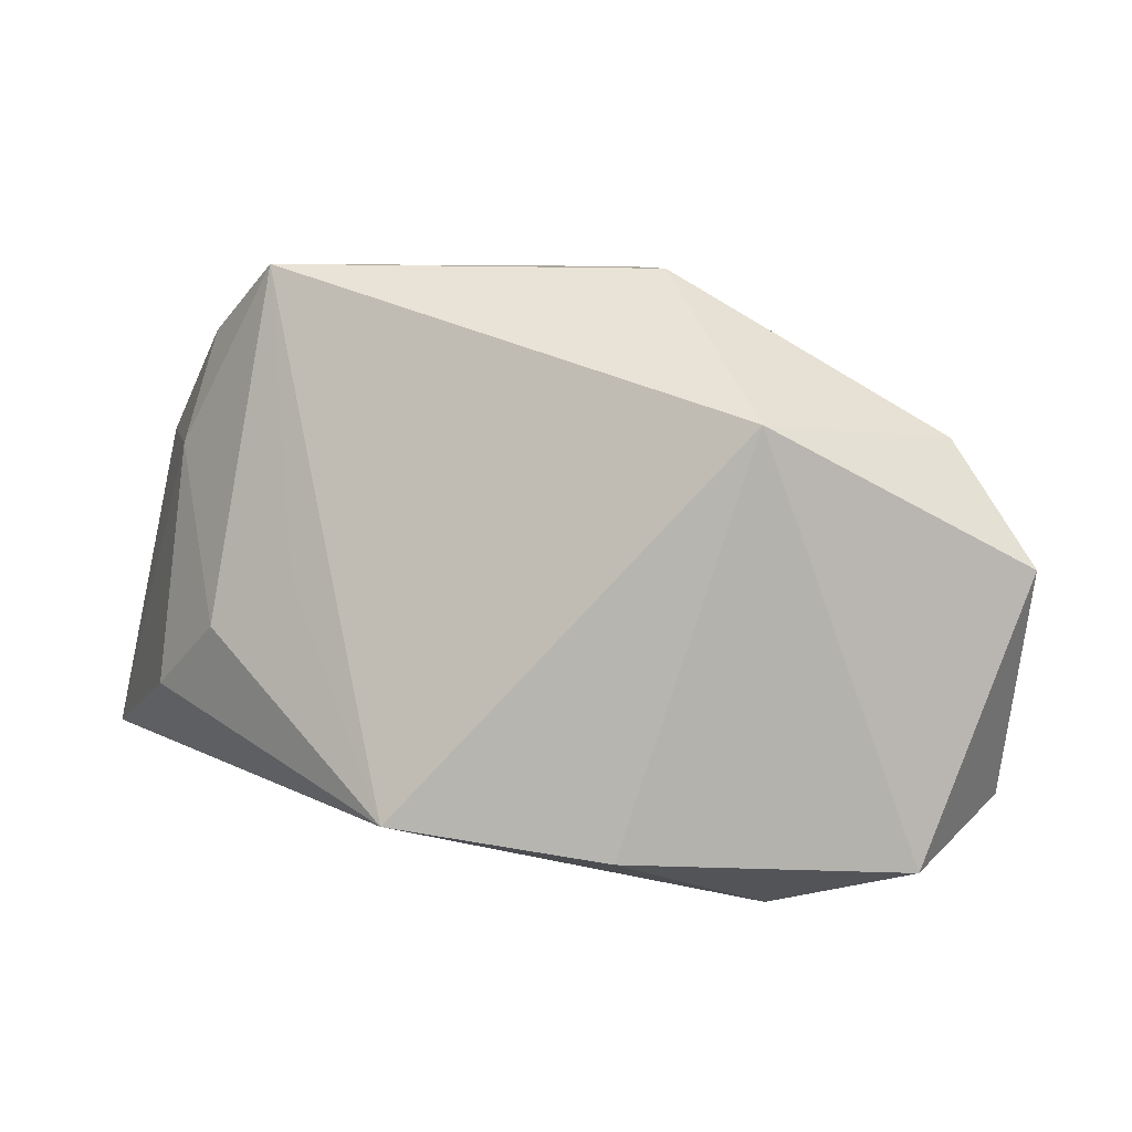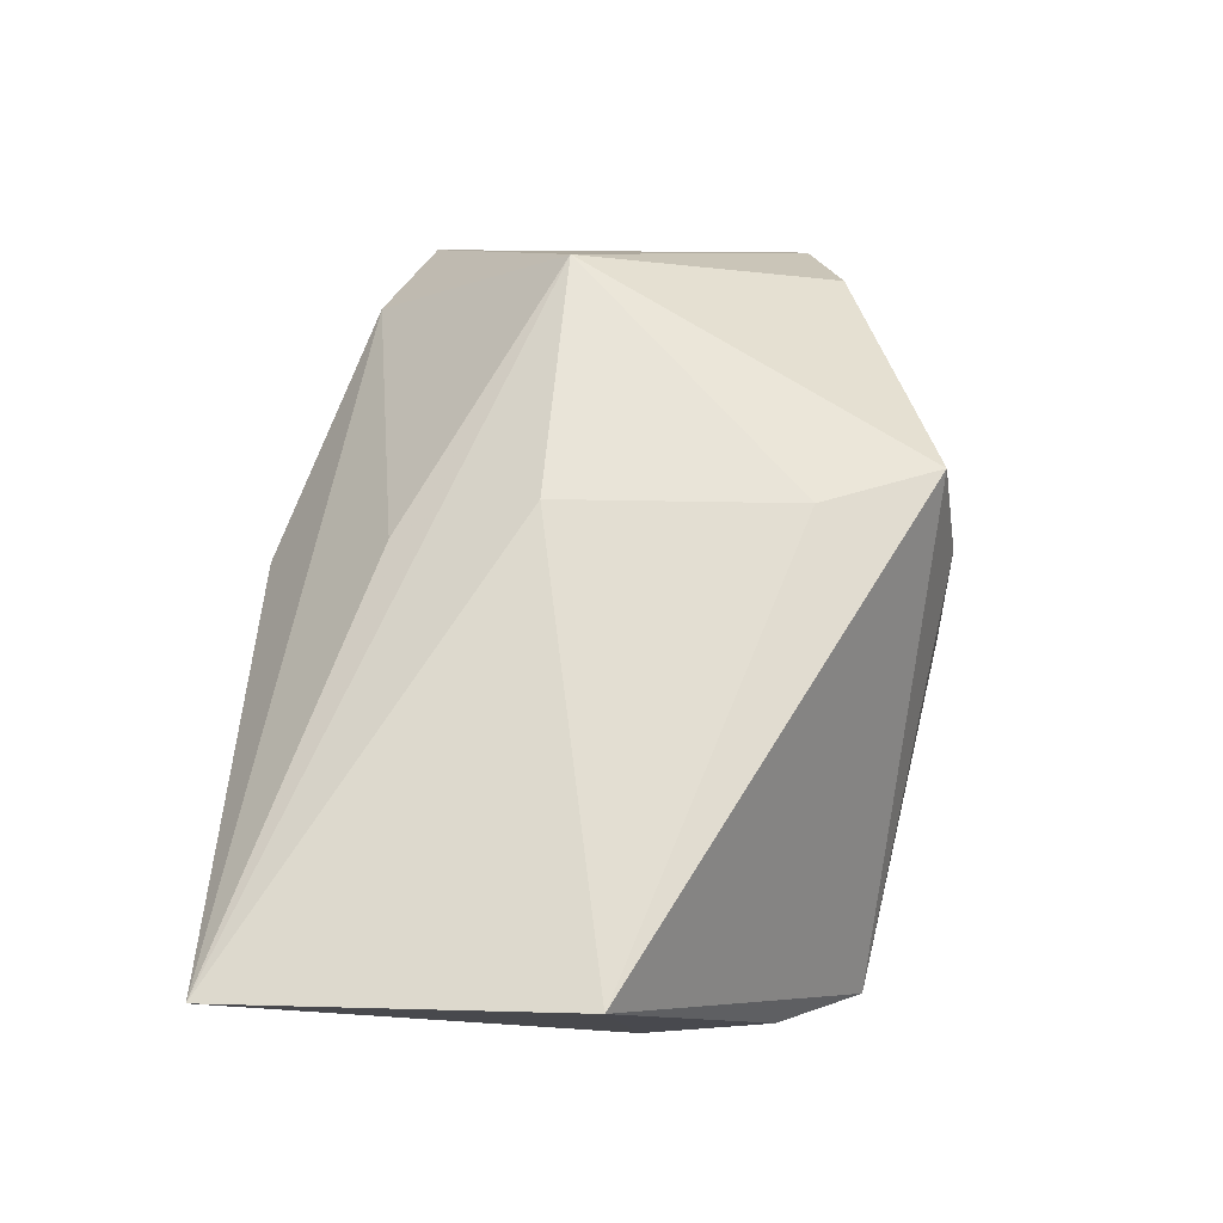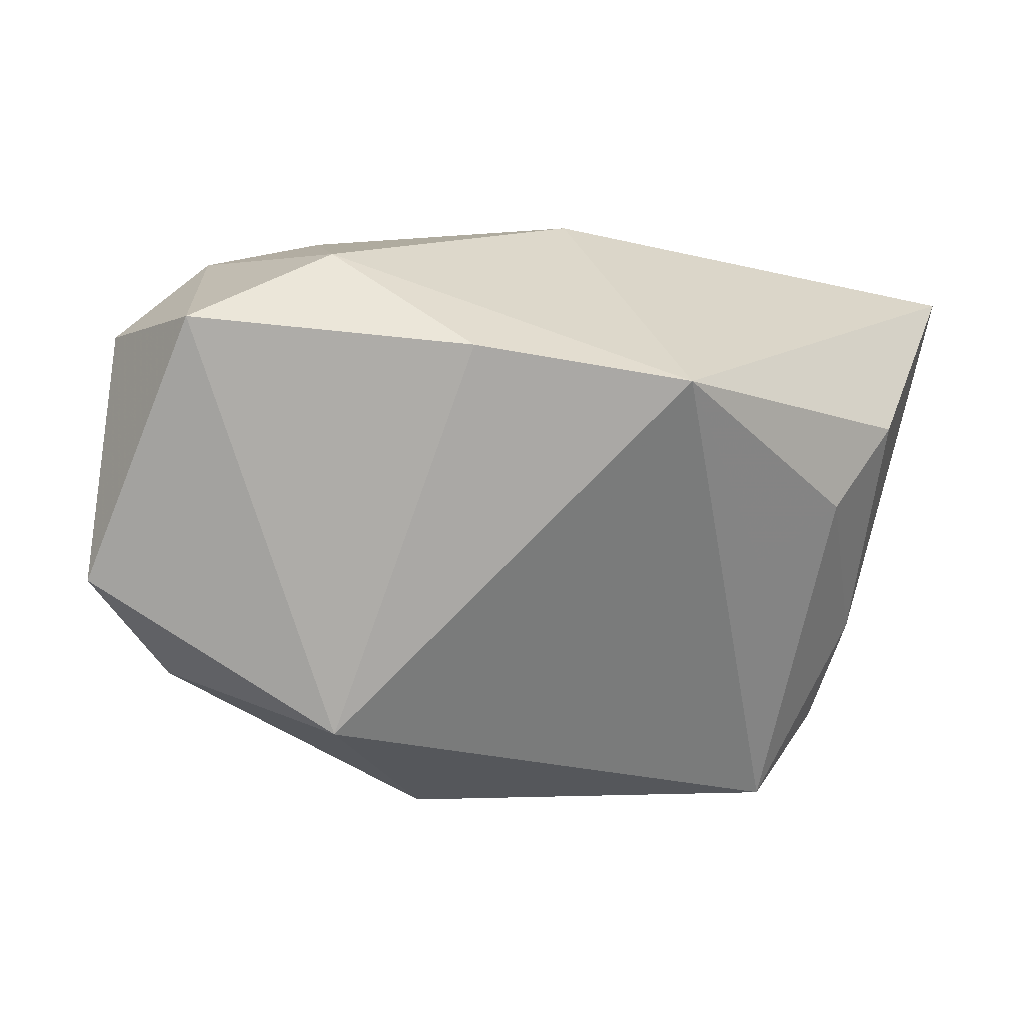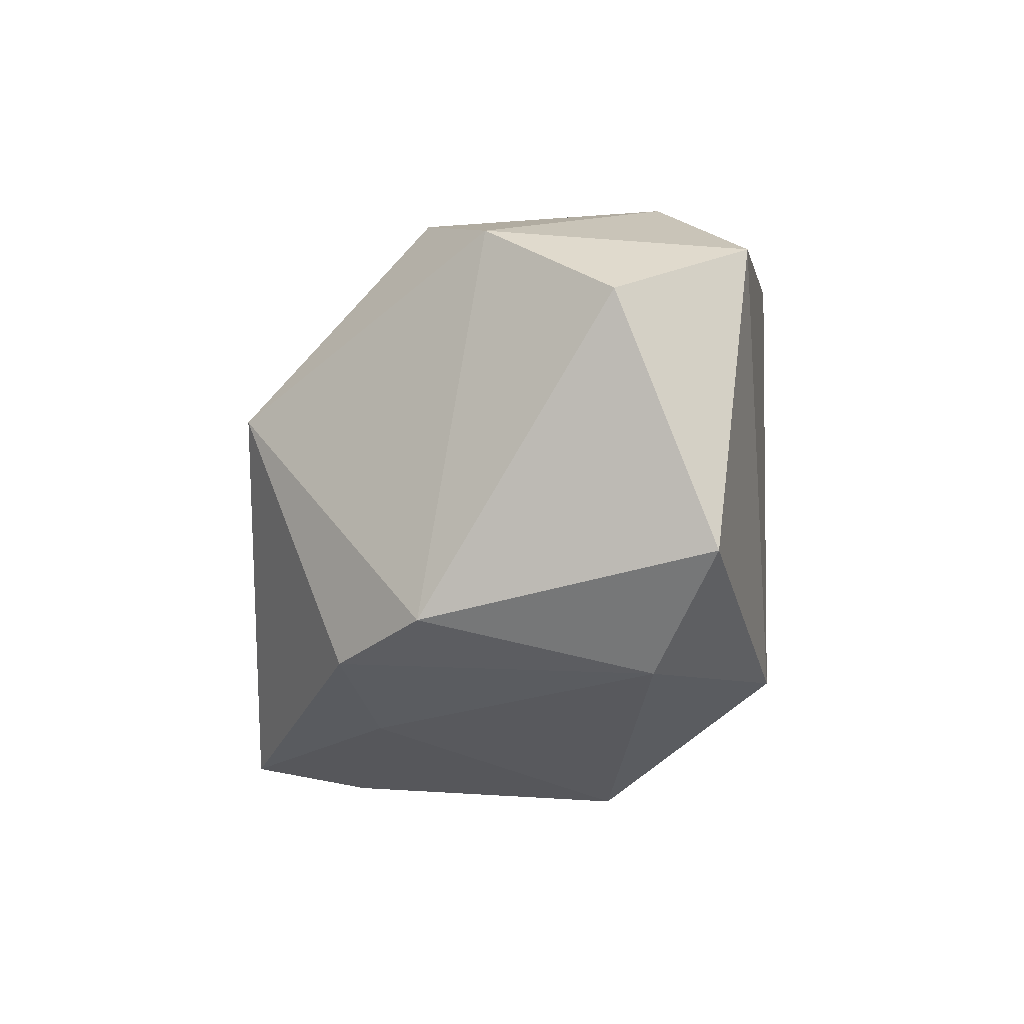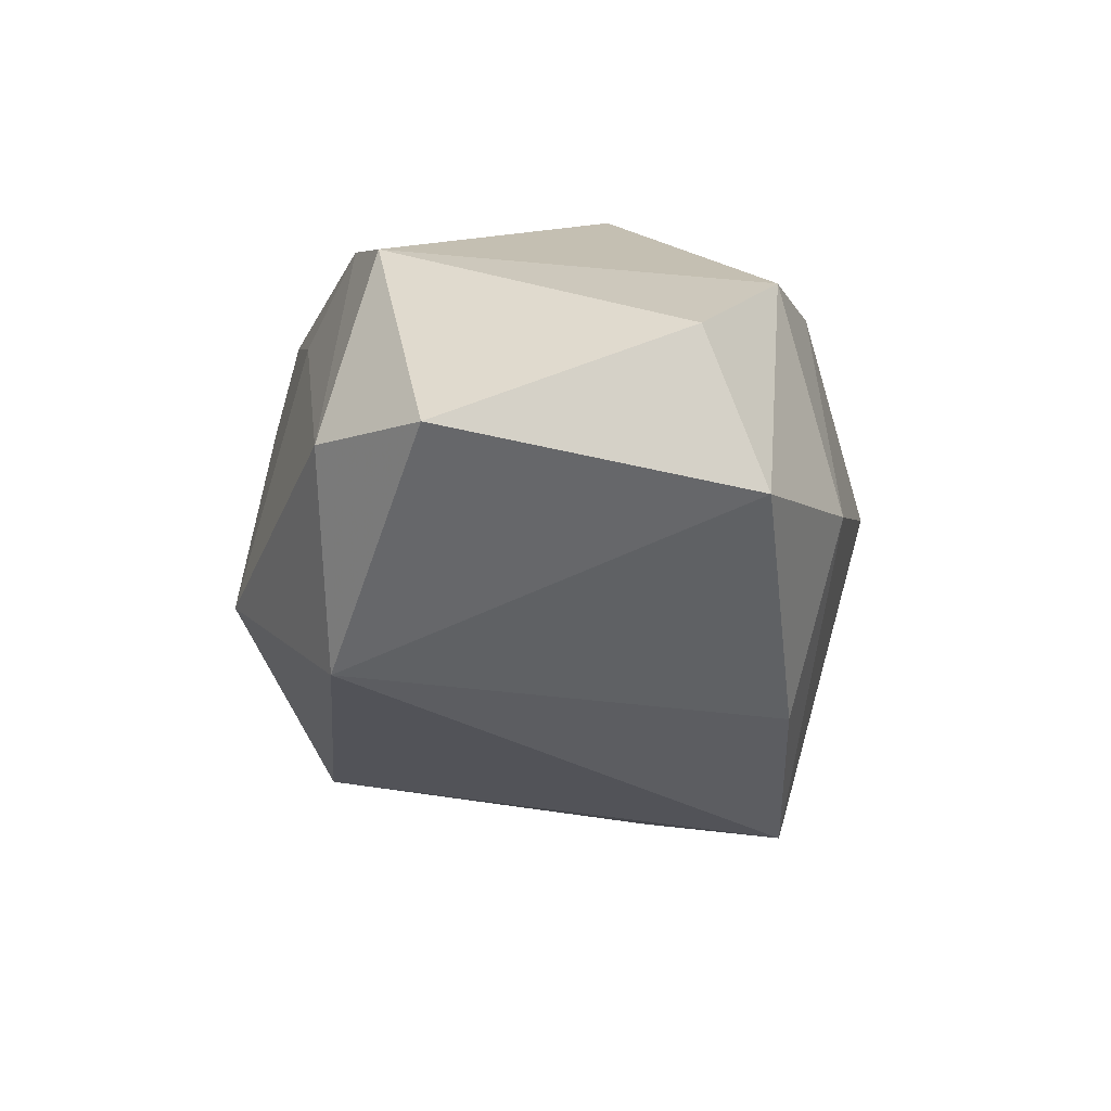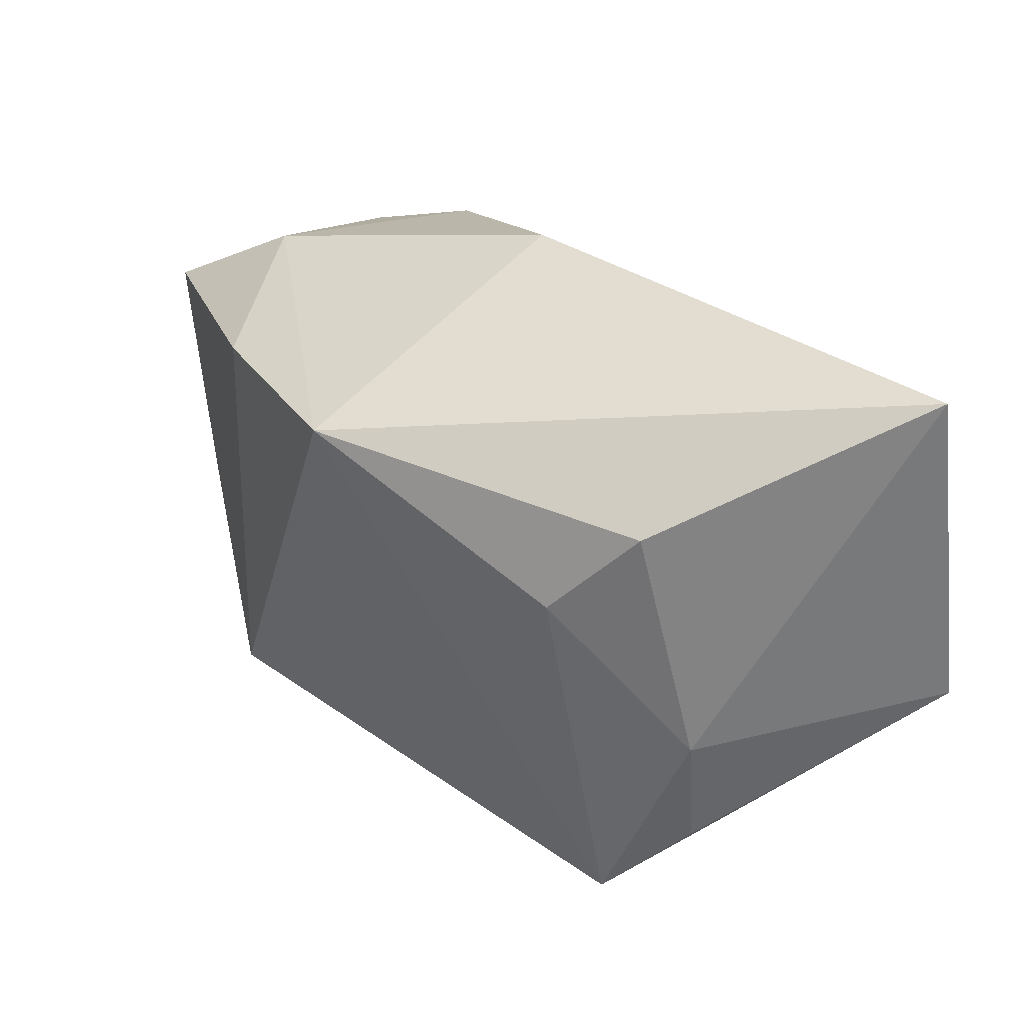
<metadata>
{"format":"obj","ext":"obj","renderer":"f3d","projection":"perspective","resolution":1024,"background":"white","views":[{"elev":-79.7,"azim":-11.1,"up":"+Z"},{"elev":67.5,"azim":-86.8,"up":"+Z"},{"elev":-77.2,"azim":167.0,"up":"+Z"},{"elev":-10.9,"azim":94.9,"up":"+Y"},{"elev":-41.4,"azim":89.1,"up":"+Z"},{"elev":31.4,"azim":-112.8,"up":"+Y"}]}
</metadata>
<code>
v -0.0009318 0.00441 0.02395
v -0.002593 0.01607 0.01893
v 0.01285 -0.0194 -0.02501
v 0.03318 -0.01615 0.004224
v 0.02192 0.003598 0.02114
v 0.001793 0.02766 0.00273
v 0.01637 -0.02349 0.009672
v -0.01112 0.01941 -0.02421
v 0.00382 -0.02616 0.02296
v -0.02286 0.002349 -0.01361
v 0.038 -0.01151 -0.02066
v 0.008357 0.01845 -0.02565
v 0.04086 0.009657 -0.0126
v 0.02538 0.02036 0.004489
v 0.0296 -0.02037 -0.01515
v -0.02926 0.0087 -0.01023
v -0.03565 -0.005096 0.0007338
v 0.003552 -0.02938 -0.01018
v 0.001269 -0.02785 0.01348
v -0.03453 -0.0156 0.001821
v -0.03358 0.01623 -0.003804
v -0.03011 -0.02289 -0.004765
v 0.03353 0.01492 -0.02356
v 0.03504 0.01668 -0.001549
v -0.03983 0.02704 0.02019
v -0.03983 -0.002655 0.02395
v 0.02261 0.0222 -0.01589
v -0.0001283 -0.01619 0.02395
v 0.02611 -0.01885 0.01183
f 2 25 5
f 5 25 1
f 8 25 6
f 3 22 8
f 28 9 5
f 5 1 28
f 18 22 3
f 26 22 9
f 9 28 26
f 26 1 25
f 26 28 1
f 5 24 14
f 14 2 5
f 6 25 14
f 25 2 14
f 27 24 23
f 27 8 6
f 6 14 27
f 27 14 24
f 4 24 5
f 25 8 21
f 12 23 3
f 3 8 12
f 12 27 23
f 8 27 12
f 9 22 19
f 19 18 9
f 22 18 19
f 5 9 29
f 29 4 5
f 15 18 3
f 4 29 15
f 23 24 13
f 24 4 13
f 16 21 8
f 17 26 25
f 25 21 17
f 17 16 22
f 21 16 17
f 3 23 11
f 11 15 3
f 23 13 11
f 4 15 11
f 11 13 4
f 7 29 9
f 7 15 29
f 9 18 7
f 18 15 7
f 10 8 22
f 22 16 10
f 10 16 8
f 22 26 20
f 20 17 22
f 26 17 20

</code>
